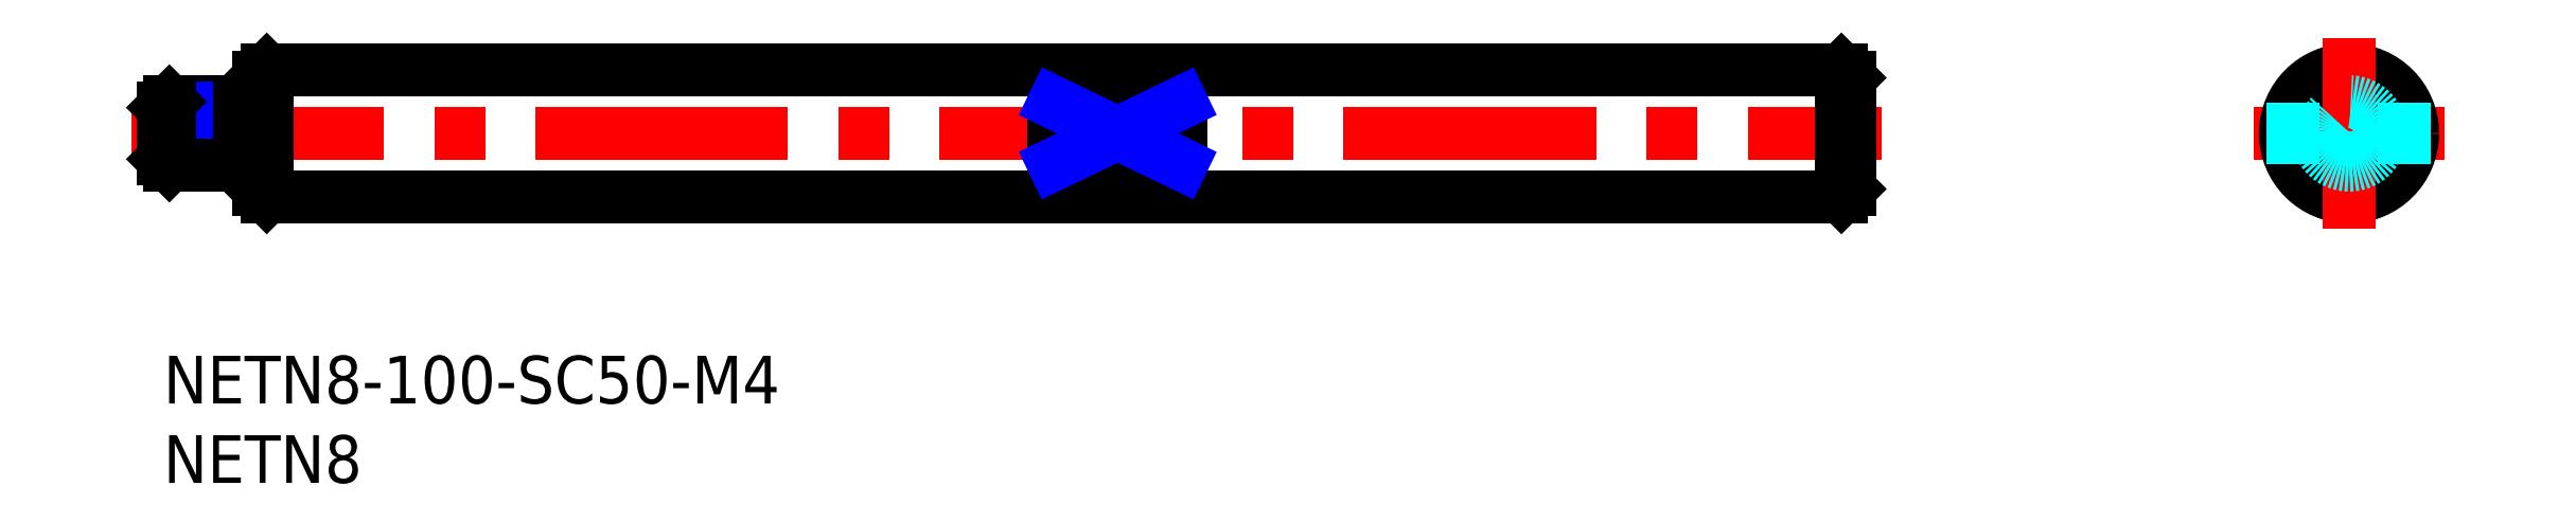
<metadata>
{"format":"dxf","ext":"dxf","renderer":"ezdxf+matplotlib","layout":"modelspace","background":"white","min_lineweight":24,"dpi":150}
</metadata>
<code>
0
SECTION
2
ENTITIES
0
INSERT
8
MSM_CONTINUOUS
2
*U4
10
0
20
0
30
0
0
INSERT
8
MSM_CONTINUOUS
2
*U5
10
0
20
0
30
0
0
LINE
8
MSM_CENTER
10
-2
20
14
30
0
11
108
21
14
31
0
0
LINE
8
MSM_CONTINUOUS
10
105.5
20
10
30
0
11
6.5
21
10
31
0
0
LINE
8
MSM_CONTINUOUS
10
105.5
20
18
30
0
11
6.5
21
18
31
0
0
LINE
8
MSM_CONTINUOUS
10
6
20
17.5
30
0
11
6
21
10.5
31
0
0
LINE
8
MSM_CENTER
10
131.4
20
14
30
0
11
143.4
21
14
31
0
0
CIRCLE
8
MSM_CONTINUOUS
10
137.4
20
14
30
0
40
4
0
LINE
8
MSM_CONTINUOUS
10
106
20
17.5
30
0
11
106
21
10.5
31
0
0
LINE
8
MSM_CENTER
10
137.4
20
20
30
0
11
137.4
21
8
31
0
0
LINE
8
MSM_DASHED
10
140.9
20
15.94
30
0
11
140.9
21
12.06
31
0
0
LINE
8
MSM_DASHED
10
133.9
20
15.94
30
0
11
133.9
21
12.06
31
0
0
LINE
8
MSM_CONTINUOUS
10
56
20
15.94
30
0
11
56
21
12.06
31
0
0
LINE
8
MSM_CONTINUOUS
10
64
20
15.94
30
0
11
64
21
12.06
31
0
0
LINE
8
MSM_CONTINUOUS
10
64
20
15.94
30
0
11
56
21
15.94
31
0
0
LINE
8
MSM_CONTINUOUS
10
64
20
12.06
30
0
11
56
21
12.06
31
0
0
LINE
8
MSM_NARROW
10
56
20
12.06
30
0
11
64
21
15.94
31
0
0
LINE
8
MSM_NARROW
10
64
20
12.06
30
0
11
56
21
15.94
31
0
0
CIRCLE
8
MSM_DASHED
10
137.4
20
14
30
0
40
1.621
0
CIRCLE
8
MSM_DASHED
10
137.4
20
14
30
0
40
2
0
LINE
8
MSM_CONTINUOUS
10
4.8
20
16
30
0
11
0.379
21
16
31
0
0
LINE
8
MSM_NARROW
10
4.8
20
15.62
30
0
11
-6.7e-15
21
15.62
31
0
0
LINE
8
MSM_NARROW
10
4.8
20
12.38
30
0
11
-6.7e-15
21
12.38
31
0
0
LINE
8
MSM_CONTINUOUS
10
4.8
20
12
30
0
11
0.379
21
12
31
0
0
LINE
8
MSM_CONTINUOUS
10
-6.7e-15
20
12.38
30
0
11
-6.7e-15
21
15.62
31
0
0
LINE
8
MSM_CONTINUOUS
10
-6.7e-15
20
15.62
30
0
11
0.379
21
16
31
0
0
LINE
8
MSM_CONTINUOUS
10
0.379
20
16
30
0
11
0.379
21
12
31
0
0
LINE
8
MSM_CONTINUOUS
10
0.379
20
12
30
0
11
-6.7e-15
21
12.38
31
0
0
LINE
8
MSM_CONTINUOUS
10
6
20
15.6
30
0
11
4.8
21
15.6
31
0
0
LINE
8
MSM_CONTINUOUS
10
6
20
12.4
30
0
11
4.8
21
12.4
31
0
0
LINE
8
MSM_CONTINUOUS
10
4.8
20
12
30
0
11
4.8
21
16
31
0
0
LINE
8
MSM_CONTINUOUS
10
105.5
20
18
30
0
11
105.5
21
10
31
0
0
LINE
8
MSM_CONTINUOUS
10
6.5
20
18
30
0
11
6.5
21
10
31
0
0
LINE
8
MSM_CONTINUOUS
10
6
20
17.5
30
0
11
6.5
21
18
31
0
0
LINE
8
MSM_CONTINUOUS
10
6
20
10.5
30
0
11
6.5
21
10
31
0
0
LINE
8
MSM_CONTINUOUS
10
106
20
17.5
30
0
11
105.5
21
18
31
0
0
LINE
8
MSM_CONTINUOUS
10
105.5
20
10
30
0
11
106
21
10.5
31
0
0
ENDSEC
0
EOF

</code>
